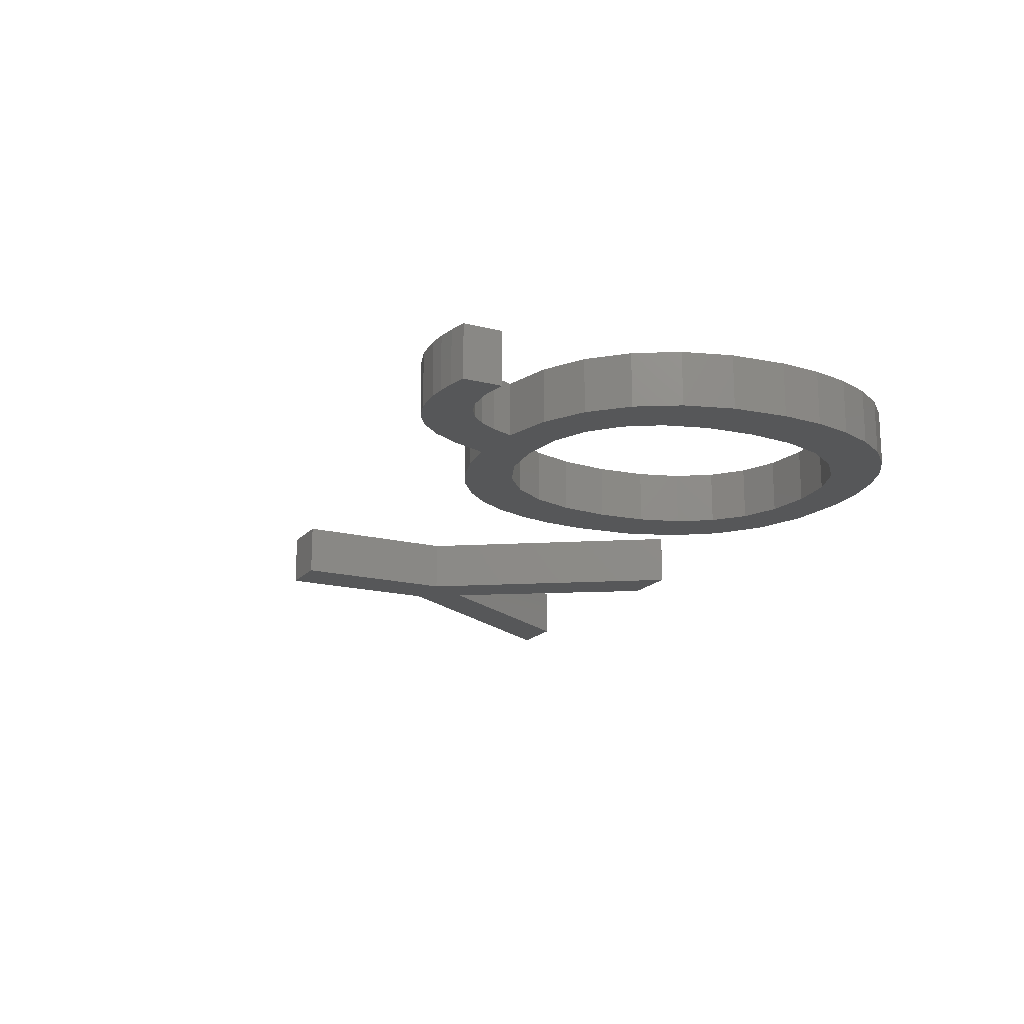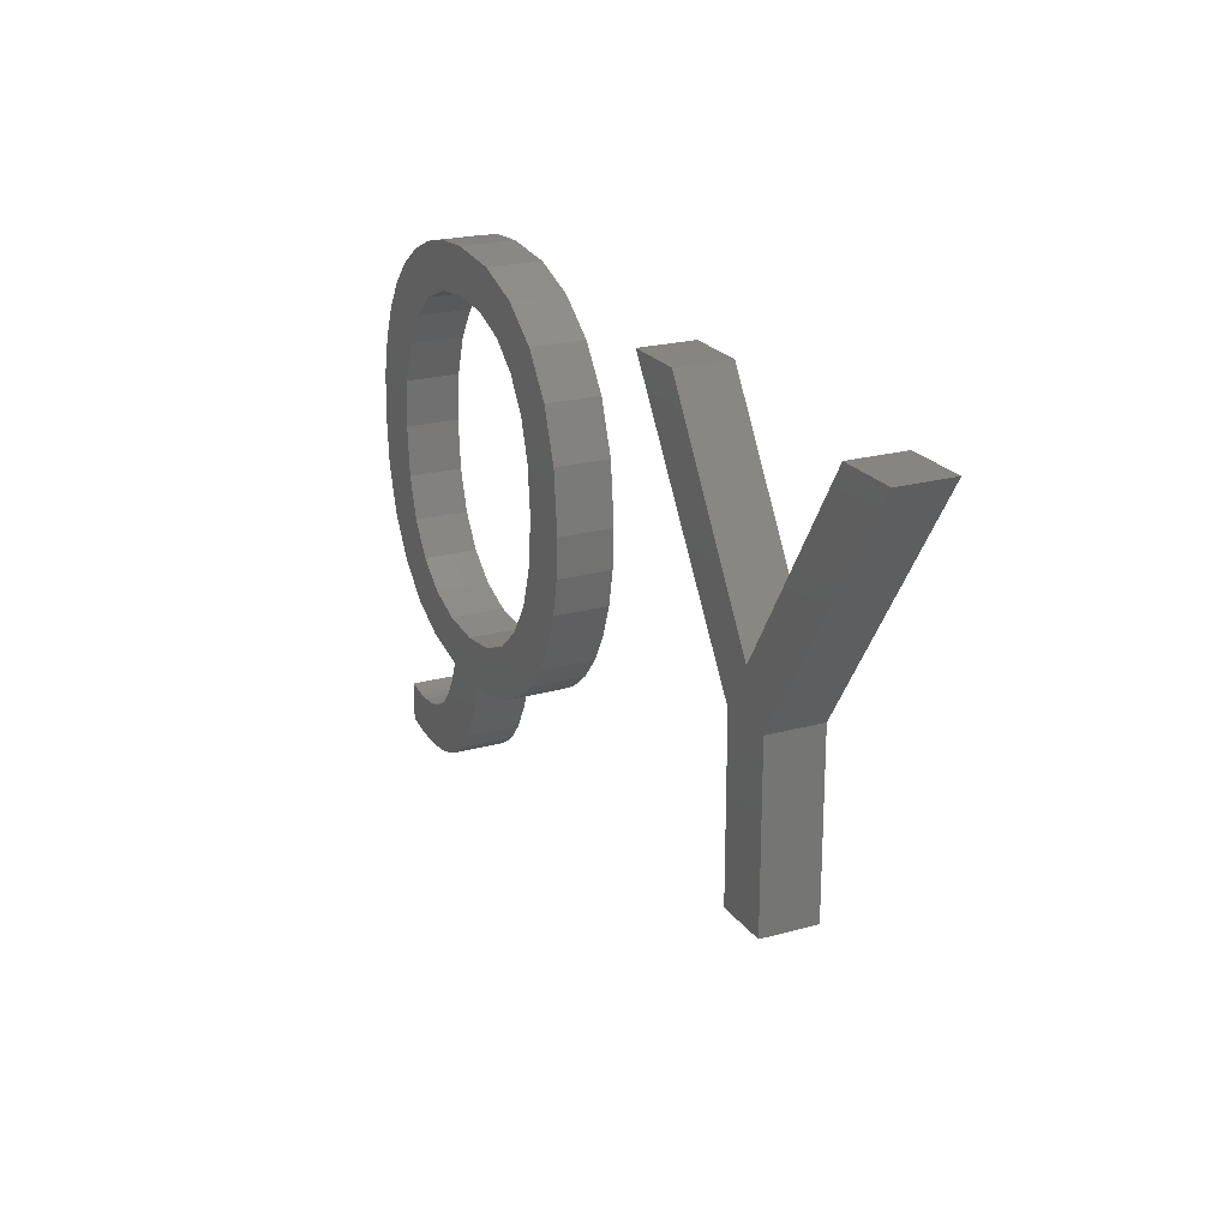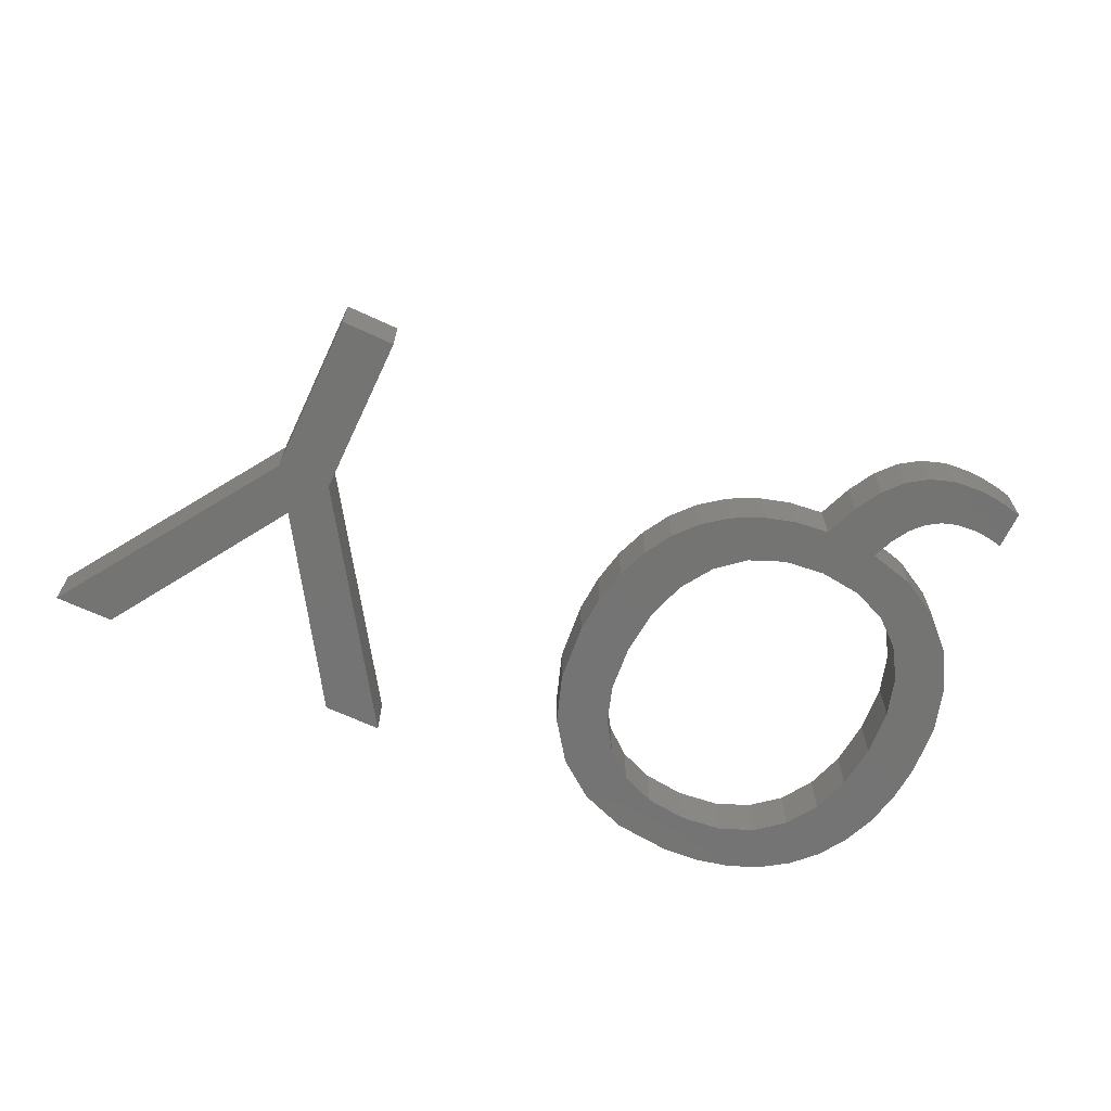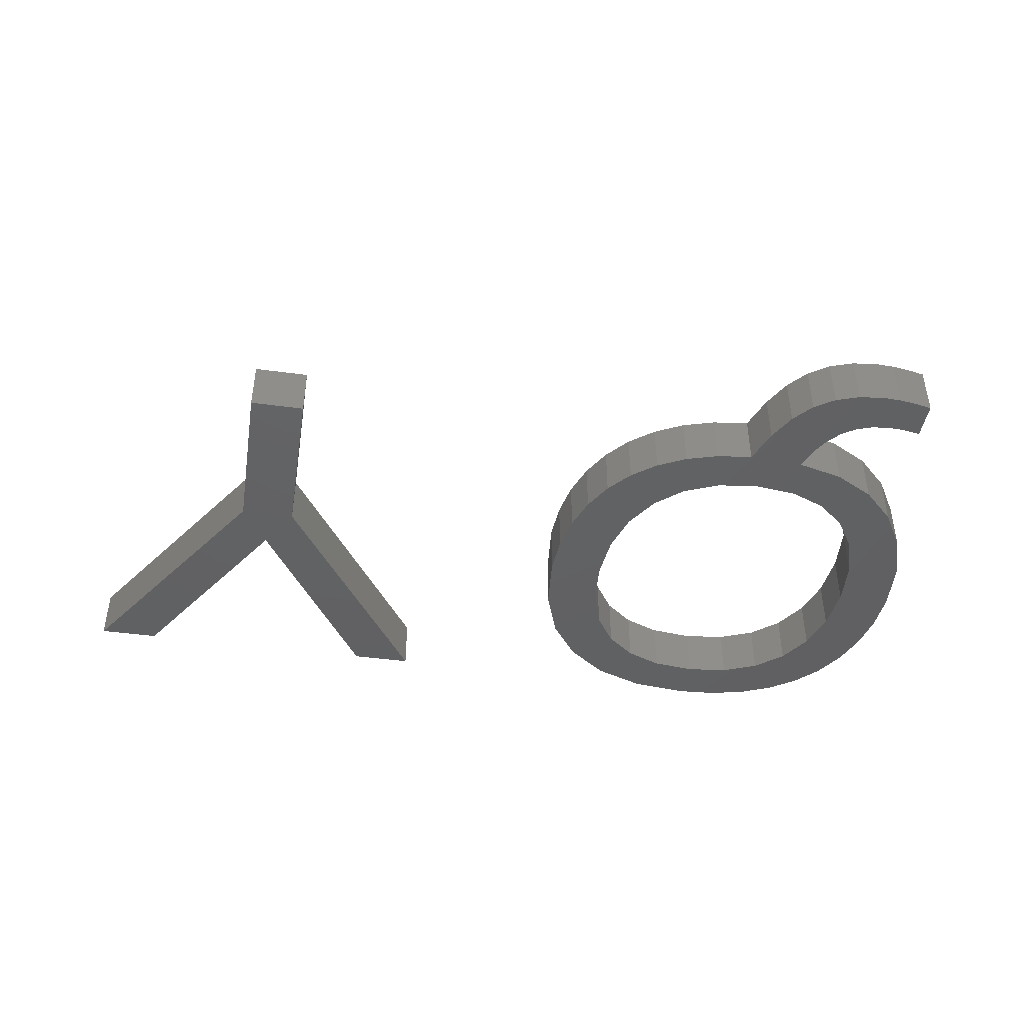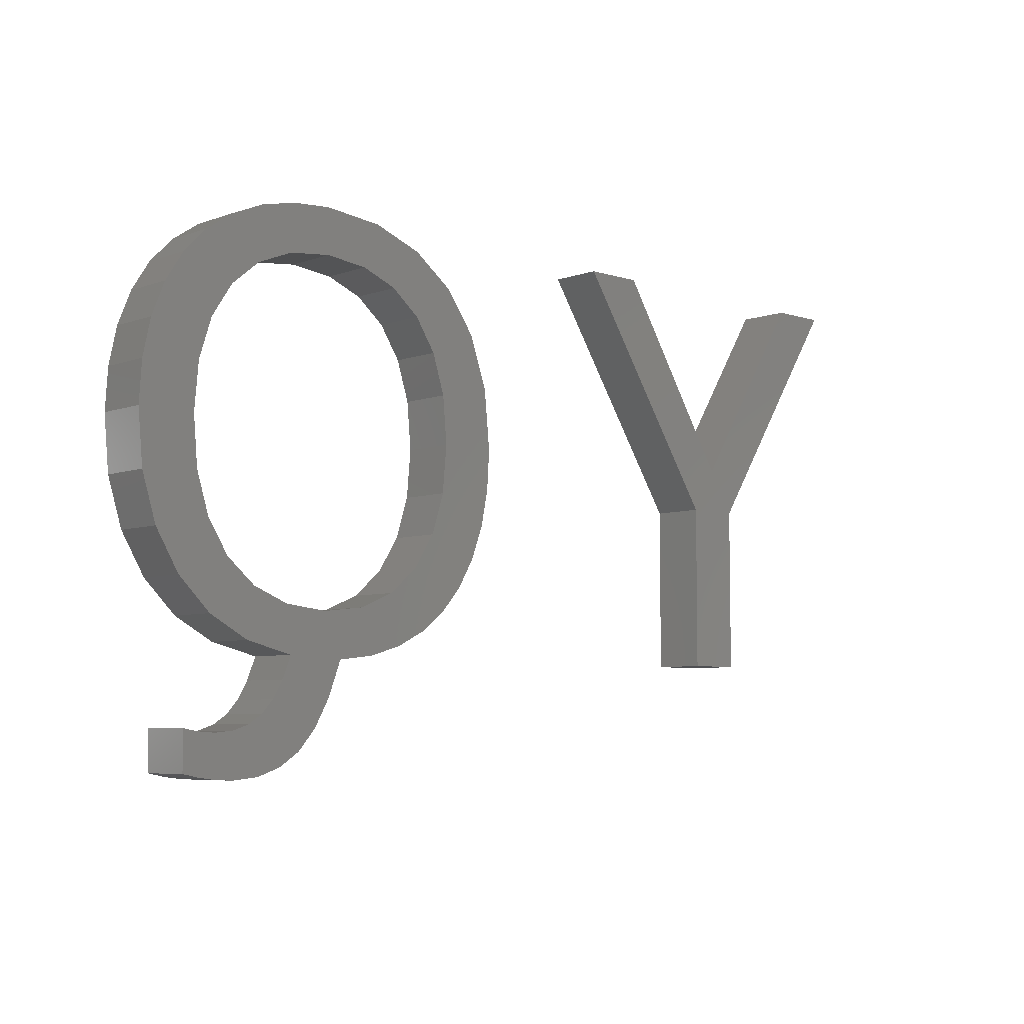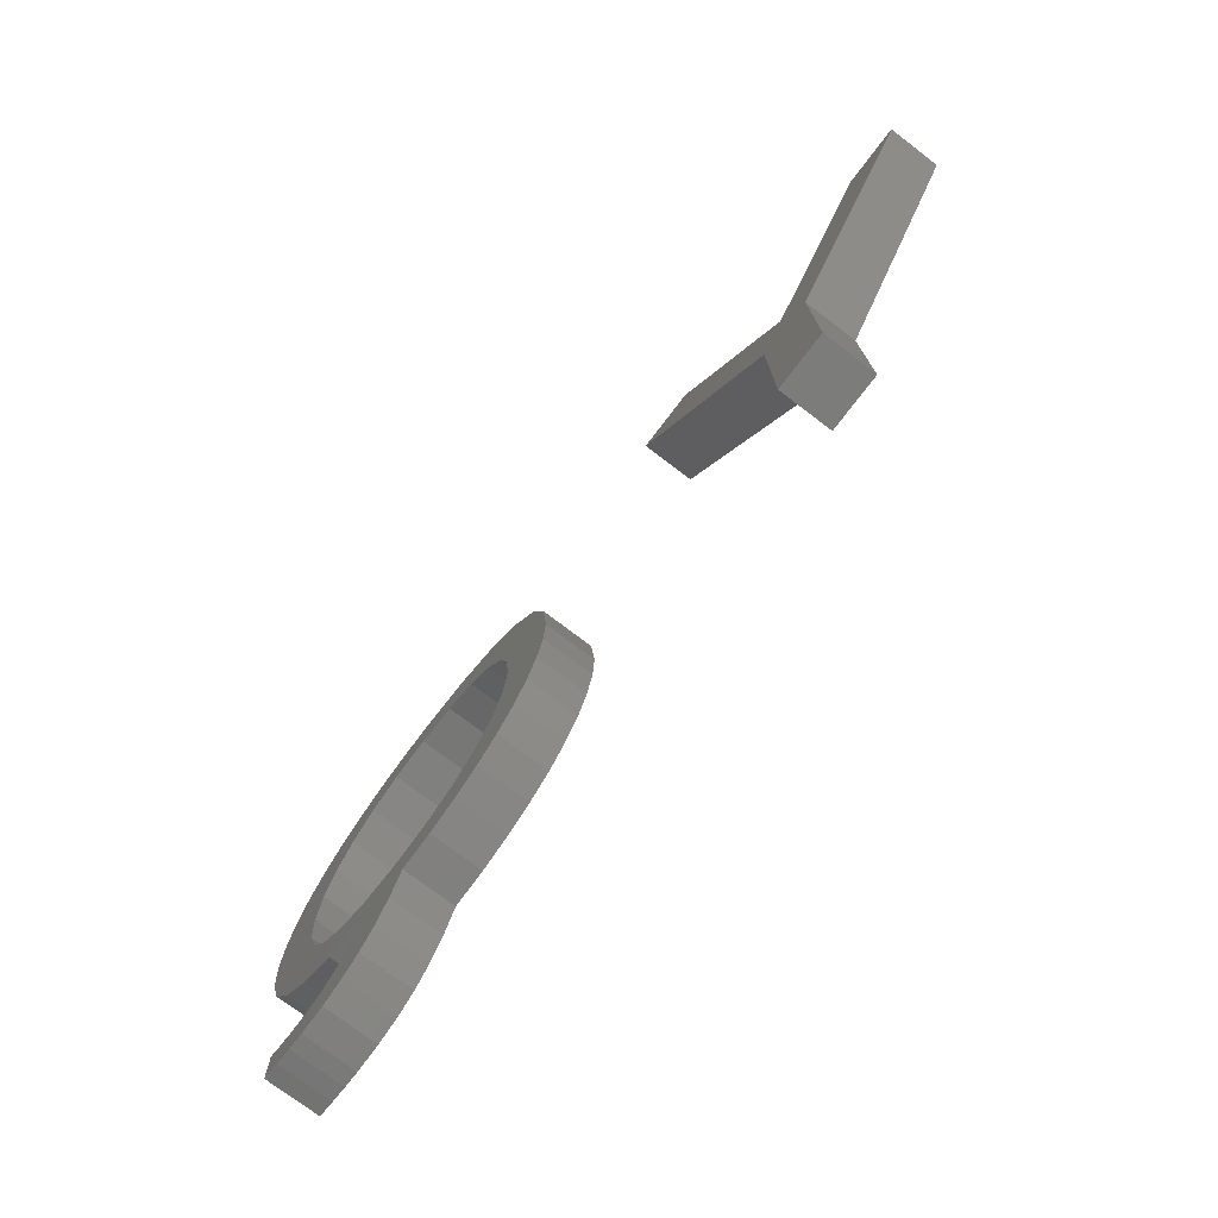
<metadata>
{"format":"stl","ext":"stl","renderer":"f3d","projection":"perspective","resolution":1024,"background":"white","views":[{"elev":-17.4,"azim":63.1,"up":"+Z"},{"elev":21.8,"azim":-115.9,"up":"+Y"},{"elev":-66.1,"azim":-25.2,"up":"+Z"},{"elev":-43.5,"azim":-9.1,"up":"+Z"},{"elev":-6.2,"azim":136.7,"up":"+Y"},{"elev":-74.9,"azim":-127.2,"up":"+Y"}]}
</metadata>
<code>
# stl→obj: 164 verts, 324 faces
v 40.45 0.8822 2
v 40.69 2.39 2
v 41.11 1.015 2
v 40.27 2.343 2
v 41.11 2.468 2
v 39.87 2.327 2
v 39.81 0.8026 2
v 39.18 0.776 2
v 39.17 2.395 2
v 38.16 0.8792 2
v 38.56 2.598 2
v 36.49 1.705 2
v 37.59 3.428 2
v 38.04 2.937 2
v 35.25 3.497 2
v 37.2 4.088 2
v 35.82 2.463 2
v 38.66 5.359 2
v 37.06 6.626 2
v 38.41 7.17 2
v 30.61 9.387 2
v 28.22 9.86 2
v 30.12 10.91 2
v 42.3 8.894 2
v 41.4 7.378 2
v 40.28 9.315 2
v 42.84 10.67 2
v 40.75 10.85 2
v 39.49 8.077 2
v 40.17 6.18 2
v 40.91 12.69 2
v 43.02 12.69 2
v 38.29 20.08 2
v 37.06 18.62 2
v 36.94 20.39 2
v 35.45 18.8 2
v 39.48 17.17 2
v 38.4 18.07 2
v 40.55 18.85 2
v 40.27 15.95 2
v 41.42 17.95 2
v 35.45 20.49 2
v 33.83 18.62 2
v 33.24 20.26 2
v 42.12 16.87 2
v 30.6 15.98 2
v 30.12 14.48 2
v 28.08 14.96 2
v 31.38 19.57 2
v 31.39 17.19 2
v 29.86 18.42 2
v 32.48 18.08 2
v 34.76 4.808 2
v 33.84 6.632 2
v 35.43 6.445 2
v 31.41 8.131 2
v 32.5 7.194 2
v 31.05 5.897 2
v 32.16 5.34 2
v 33.39 4.977 2
v 30.1 6.637 2
v 29.3 7.548 2
v 37.26 1.189 2
v 36.87 4.917 2
v 42.62 15.62 2
v 40.75 14.46 2
v 28.68 8.63 2
v 42.92 14.23 2
v 27.95 11.21 2
v 29.96 12.69 2
v 27.86 12.69 2
v 28.75 16.87 2
v 39.5 19.56 2
v 16.41 11.34 2
v 14.35 11.34 2
v 15.4 13.01 2
v 22.3 20.3 2
v 20.02 20.3 2
v 8.487 20.3 2
v 10.76 20.3 2
v 16.41 5 2
v 14.35 5 2
v 41.11 1.015 4
v 40.69 2.39 4
v 40.45 0.8822 4
v 40.27 2.343 4
v 41.11 2.468 4
v 39.87 2.327 4
v 39.81 0.8026 4
v 39.18 0.776 4
v 39.17 2.395 4
v 38.56 2.598 4
v 38.16 0.8792 4
v 38.04 2.937 4
v 37.59 3.428 4
v 36.49 1.705 4
v 35.82 2.463 4
v 37.2 4.088 4
v 35.25 3.497 4
v 38.41 7.17 4
v 37.06 6.626 4
v 38.66 5.359 4
v 30.12 10.91 4
v 28.22 9.86 4
v 30.61 9.387 4
v 40.28 9.315 4
v 41.4 7.378 4
v 42.3 8.894 4
v 40.75 10.85 4
v 42.84 10.67 4
v 40.17 6.18 4
v 39.49 8.077 4
v 43.02 12.69 4
v 40.91 12.69 4
v 36.94 20.39 4
v 37.06 18.62 4
v 38.29 20.08 4
v 35.45 18.8 4
v 40.55 18.85 4
v 38.4 18.07 4
v 39.48 17.17 4
v 41.42 17.95 4
v 40.27 15.95 4
v 33.24 20.26 4
v 33.83 18.62 4
v 35.45 20.49 4
v 42.12 16.87 4
v 28.08 14.96 4
v 30.12 14.48 4
v 30.6 15.98 4
v 29.86 18.42 4
v 31.39 17.19 4
v 31.38 19.57 4
v 32.48 18.08 4
v 35.43 6.445 4
v 33.84 6.632 4
v 34.76 4.808 4
v 31.05 5.897 4
v 32.5 7.194 4
v 31.41 8.131 4
v 32.16 5.34 4
v 33.39 4.977 4
v 30.1 6.637 4
v 29.3 7.548 4
v 37.26 1.189 4
v 36.87 4.917 4
v 40.75 14.46 4
v 42.62 15.62 4
v 28.68 8.63 4
v 42.92 14.23 4
v 29.96 12.69 4
v 27.95 11.21 4
v 27.86 12.69 4
v 28.75 16.87 4
v 39.5 19.56 4
v 15.4 13.01 4
v 14.35 11.34 4
v 16.41 11.34 4
v 20.02 20.3 4
v 22.3 20.3 4
v 10.76 20.3 4
v 8.487 20.3 4
v 16.41 5 4
v 14.35 5 4
f 1 2 3
f 4 2 1
f 2 5 3
f 6 4 1
f 7 6 1
f 7 8 6
f 6 8 9
f 9 10 11
f 12 13 14
f 15 16 17
f 18 19 20
f 21 22 23
f 24 25 26
f 27 24 28
f 29 25 30
f 31 32 27
f 33 34 35
f 36 35 34
f 37 38 39
f 40 37 41
f 42 43 44
f 45 40 41
f 46 47 48
f 49 50 51
f 44 43 52
f 53 54 55
f 56 57 58
f 57 54 59
f 59 54 60
f 60 54 53
f 61 56 58
f 62 56 61
f 17 16 13
f 63 12 14
f 15 64 16
f 55 64 53
f 53 64 15
f 17 13 12
f 11 63 14
f 11 10 63
f 9 8 10
f 40 65 66
f 67 21 62
f 57 59 58
f 32 31 68
f 62 21 56
f 67 22 21
f 23 69 70
f 22 69 23
f 70 71 47
f 69 71 70
f 47 71 48
f 46 72 51
f 48 72 46
f 50 46 51
f 52 50 49
f 44 52 49
f 36 42 35
f 43 42 36
f 33 38 34
f 38 73 39
f 33 73 38
f 37 39 41
f 45 65 40
f 66 68 31
f 65 68 66
f 27 28 31
f 24 26 28
f 25 29 26
f 30 20 29
f 30 18 20
f 18 64 19
f 19 64 55
f 74 75 76
f 77 74 78
f 78 74 76
f 75 79 80
f 74 81 75
f 75 81 82
f 76 75 80
f 83 84 85
f 85 84 86
f 83 87 84
f 85 86 88
f 85 88 89
f 88 90 89
f 91 90 88
f 92 93 91
f 94 95 96
f 97 98 99
f 100 101 102
f 103 104 105
f 106 107 108
f 109 108 110
f 111 107 112
f 110 113 114
f 115 116 117
f 116 115 118
f 119 120 121
f 122 121 123
f 124 125 126
f 122 123 127
f 128 129 130
f 131 132 133
f 134 125 124
f 135 136 137
f 138 139 140
f 141 136 139
f 142 136 141
f 137 136 142
f 138 140 143
f 143 140 144
f 95 98 97
f 94 96 145
f 98 146 99
f 137 146 135
f 99 146 137
f 96 95 97
f 94 145 92
f 145 93 92
f 93 90 91
f 147 148 123
f 144 105 149
f 138 141 139
f 150 114 113
f 140 105 144
f 105 104 149
f 151 152 103
f 103 152 104
f 129 153 151
f 151 153 152
f 128 153 129
f 131 154 130
f 130 154 128
f 131 130 132
f 133 132 134
f 133 134 124
f 115 126 118
f 118 126 125
f 116 120 117
f 119 155 120
f 120 155 117
f 122 119 121
f 123 148 127
f 114 150 147
f 147 150 148
f 114 109 110
f 109 106 108
f 106 112 107
f 112 100 111
f 100 102 111
f 101 146 102
f 135 146 101
f 156 157 158
f 159 158 160
f 156 158 159
f 161 162 157
f 157 163 158
f 164 163 157
f 161 157 156
f 1 89 7
f 1 85 89
f 3 85 1
f 3 83 85
f 5 83 3
f 5 87 83
f 2 87 5
f 2 84 87
f 4 84 2
f 4 86 84
f 6 86 4
f 6 88 86
f 9 88 6
f 9 91 88
f 11 91 9
f 11 92 91
f 14 92 11
f 14 94 92
f 13 94 14
f 13 95 94
f 16 95 13
f 16 98 95
f 64 98 16
f 64 146 98
f 18 146 64
f 18 102 146
f 30 102 18
f 30 111 102
f 25 111 30
f 25 107 111
f 24 107 25
f 24 108 107
f 27 108 24
f 27 110 108
f 32 110 27
f 32 113 110
f 68 113 32
f 68 150 113
f 65 150 68
f 65 148 150
f 45 148 65
f 45 127 148
f 41 127 45
f 41 122 127
f 39 122 41
f 39 119 122
f 73 119 39
f 73 155 119
f 33 155 73
f 33 117 155
f 35 117 33
f 35 115 117
f 42 115 35
f 42 126 115
f 44 126 42
f 44 124 126
f 49 124 44
f 49 133 124
f 51 133 49
f 51 131 133
f 72 131 51
f 72 154 131
f 48 154 72
f 48 128 154
f 71 128 48
f 71 153 128
f 69 153 71
f 69 152 153
f 22 152 69
f 22 104 152
f 67 104 22
f 67 149 104
f 62 149 67
f 62 144 149
f 61 144 62
f 61 143 144
f 58 143 61
f 58 138 143
f 59 138 58
f 59 141 138
f 60 141 59
f 60 142 141
f 53 142 60
f 53 137 142
f 15 137 53
f 15 99 137
f 17 99 15
f 17 97 99
f 12 97 17
f 12 96 97
f 63 96 12
f 63 145 96
f 10 145 63
f 10 93 145
f 8 93 10
f 8 90 93
f 7 90 8
f 7 89 90
f 57 139 54
f 136 54 139
f 56 140 57
f 139 57 140
f 21 105 56
f 140 56 105
f 23 103 21
f 105 21 103
f 70 151 23
f 103 23 151
f 47 129 70
f 151 70 129
f 46 130 47
f 129 47 130
f 50 132 46
f 130 46 132
f 52 134 50
f 132 50 134
f 43 125 52
f 134 52 125
f 36 118 43
f 125 43 118
f 34 116 36
f 118 36 116
f 38 120 34
f 116 34 120
f 37 121 38
f 120 38 121
f 40 123 37
f 121 37 123
f 66 147 40
f 123 40 147
f 31 114 66
f 147 66 114
f 28 109 31
f 114 31 109
f 26 106 28
f 109 28 106
f 29 112 26
f 106 26 112
f 20 100 29
f 112 29 100
f 19 101 20
f 100 20 101
f 55 135 19
f 101 19 135
f 54 136 55
f 135 55 136
f 77 158 74
f 77 160 158
f 78 160 77
f 78 159 160
f 76 159 78
f 76 156 159
f 80 156 76
f 80 161 156
f 79 161 80
f 79 162 161
f 75 162 79
f 75 157 162
f 82 157 75
f 82 164 157
f 81 164 82
f 81 163 164
f 74 163 81
f 74 158 163

</code>
